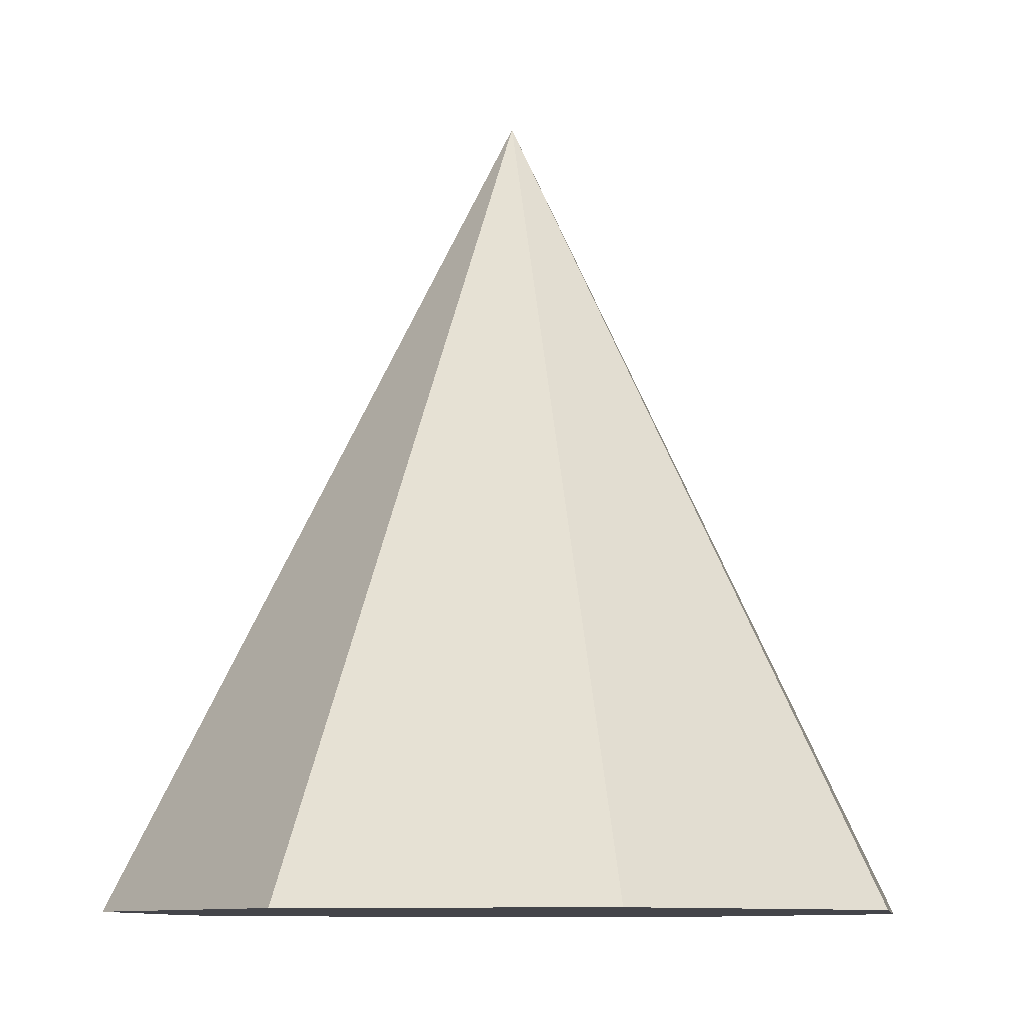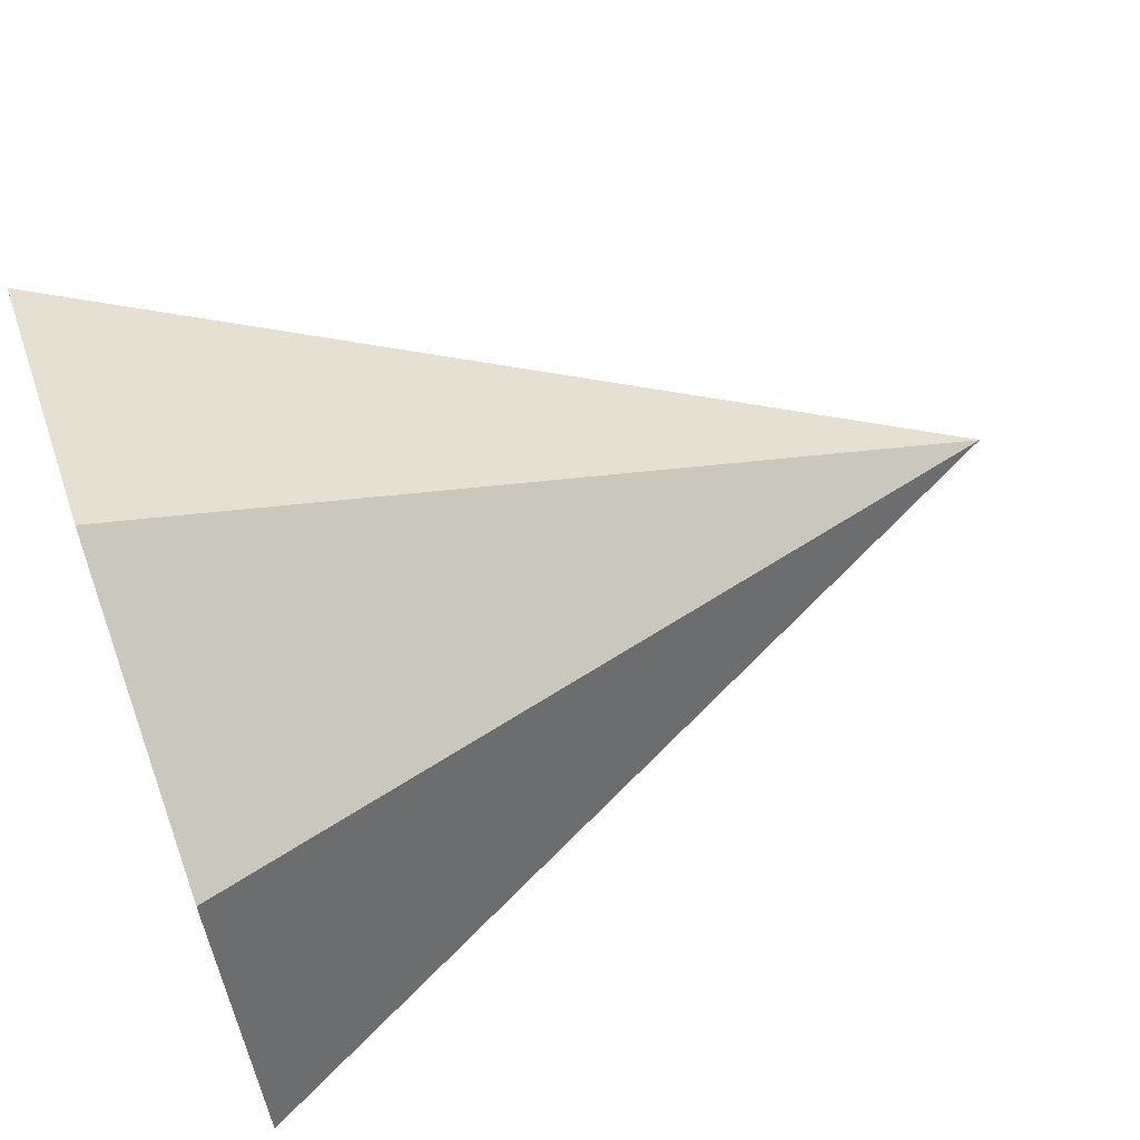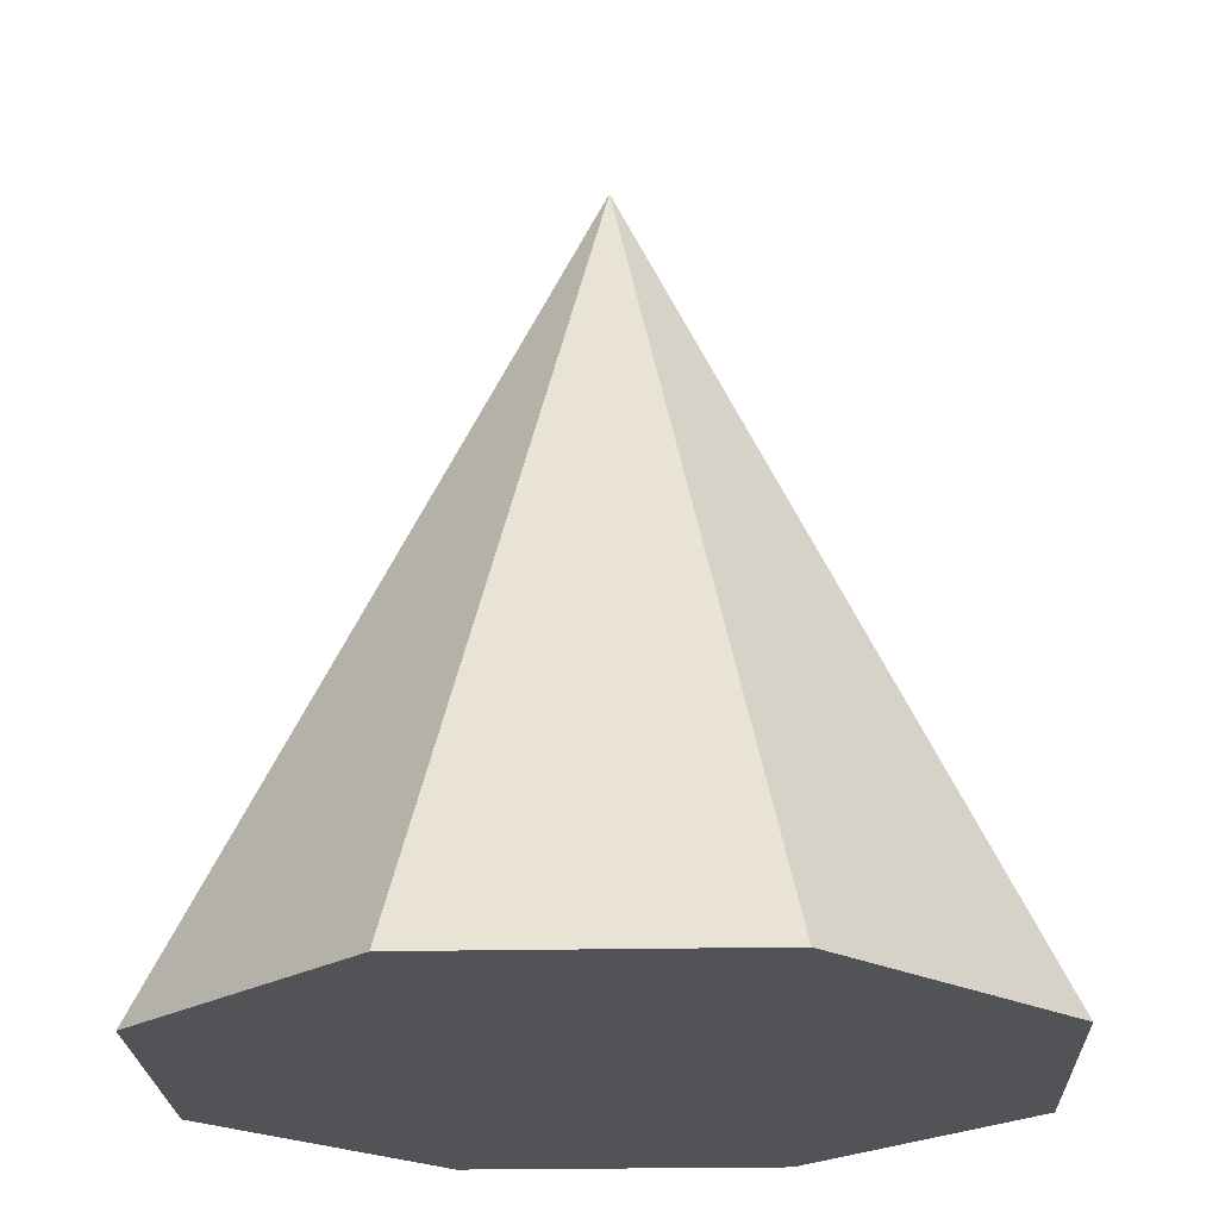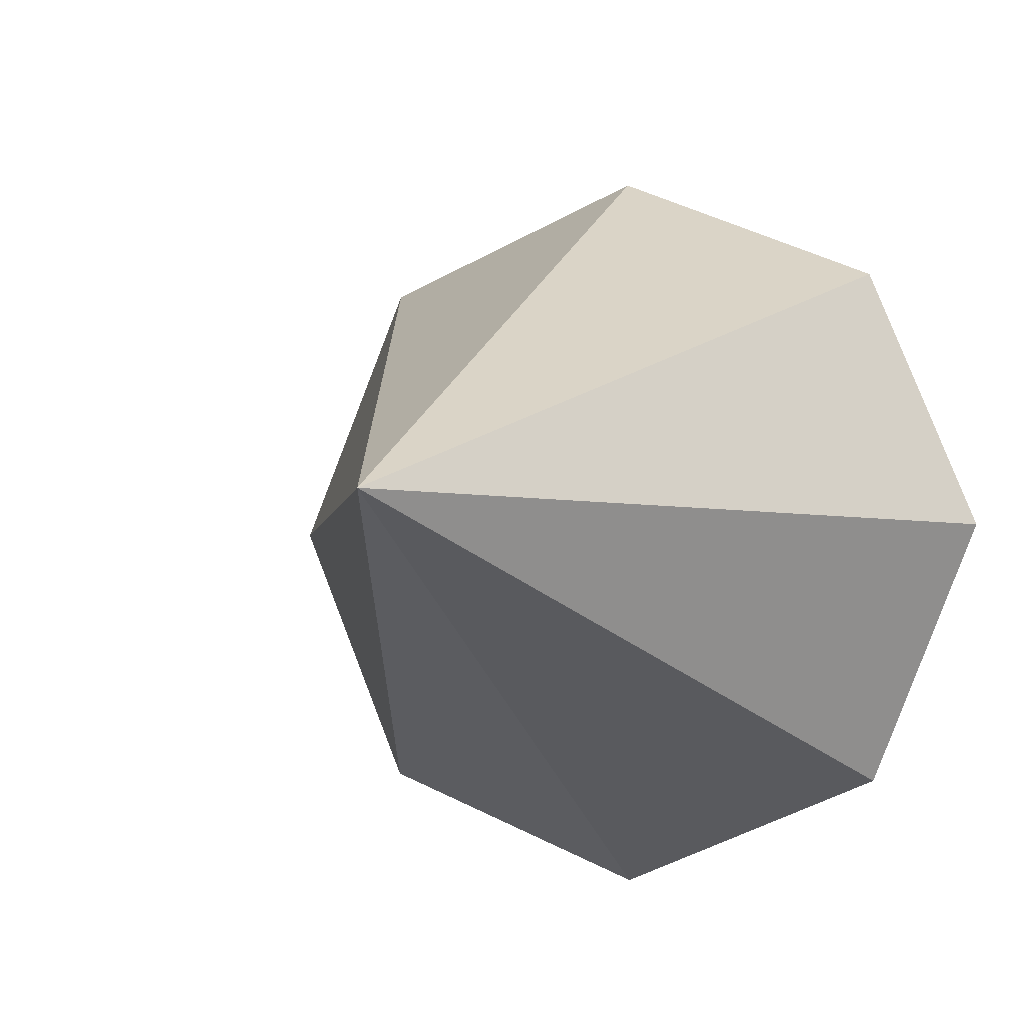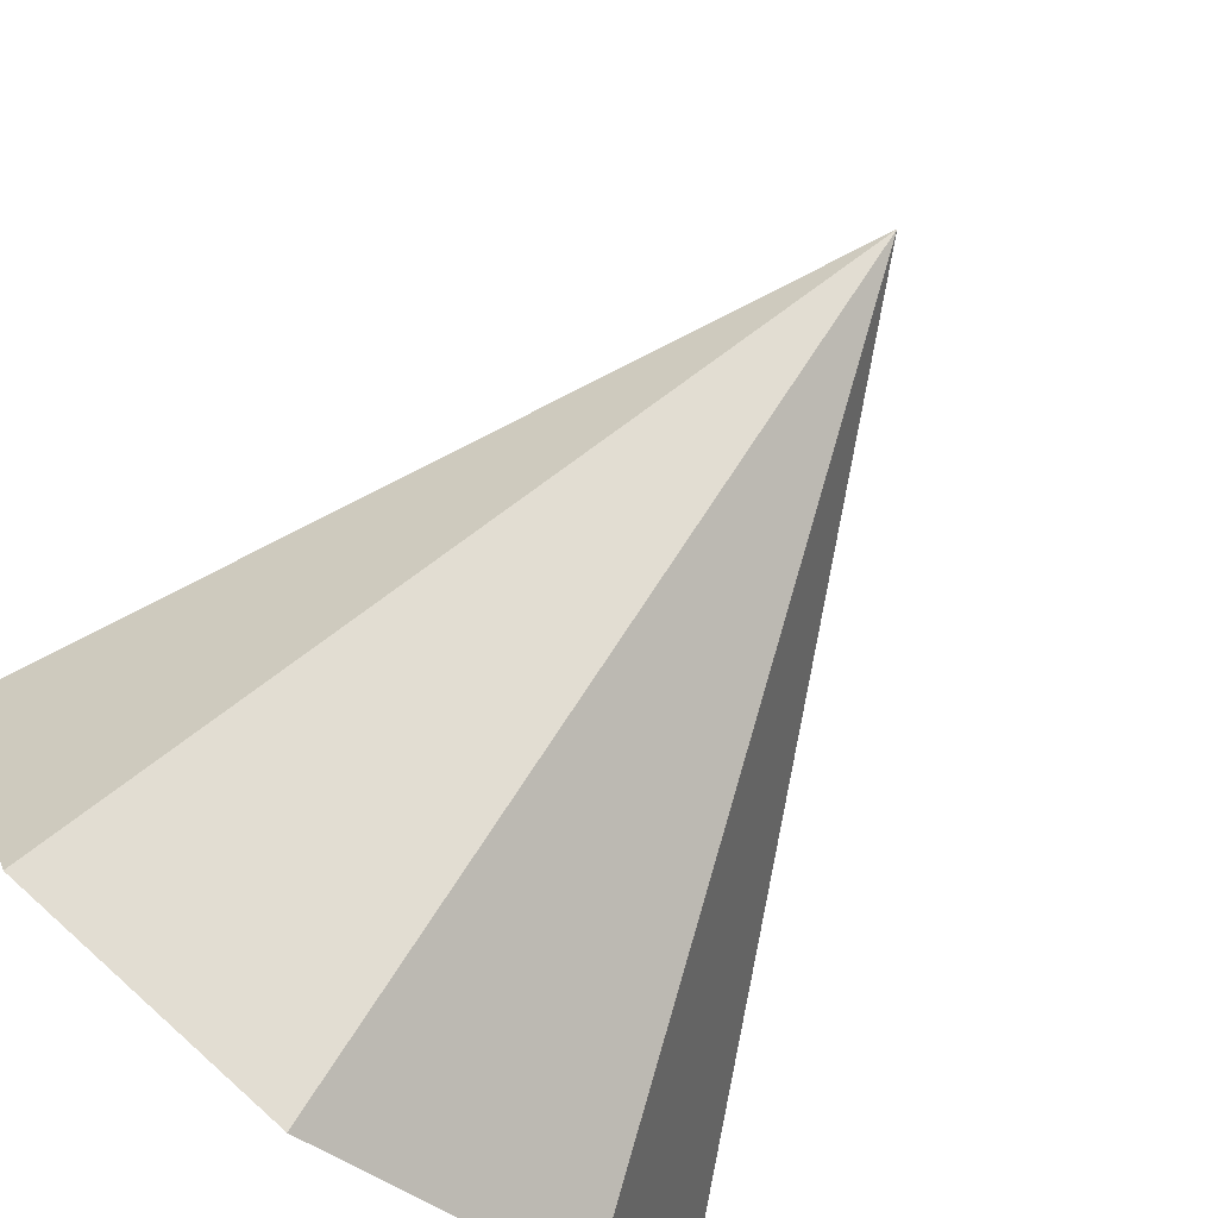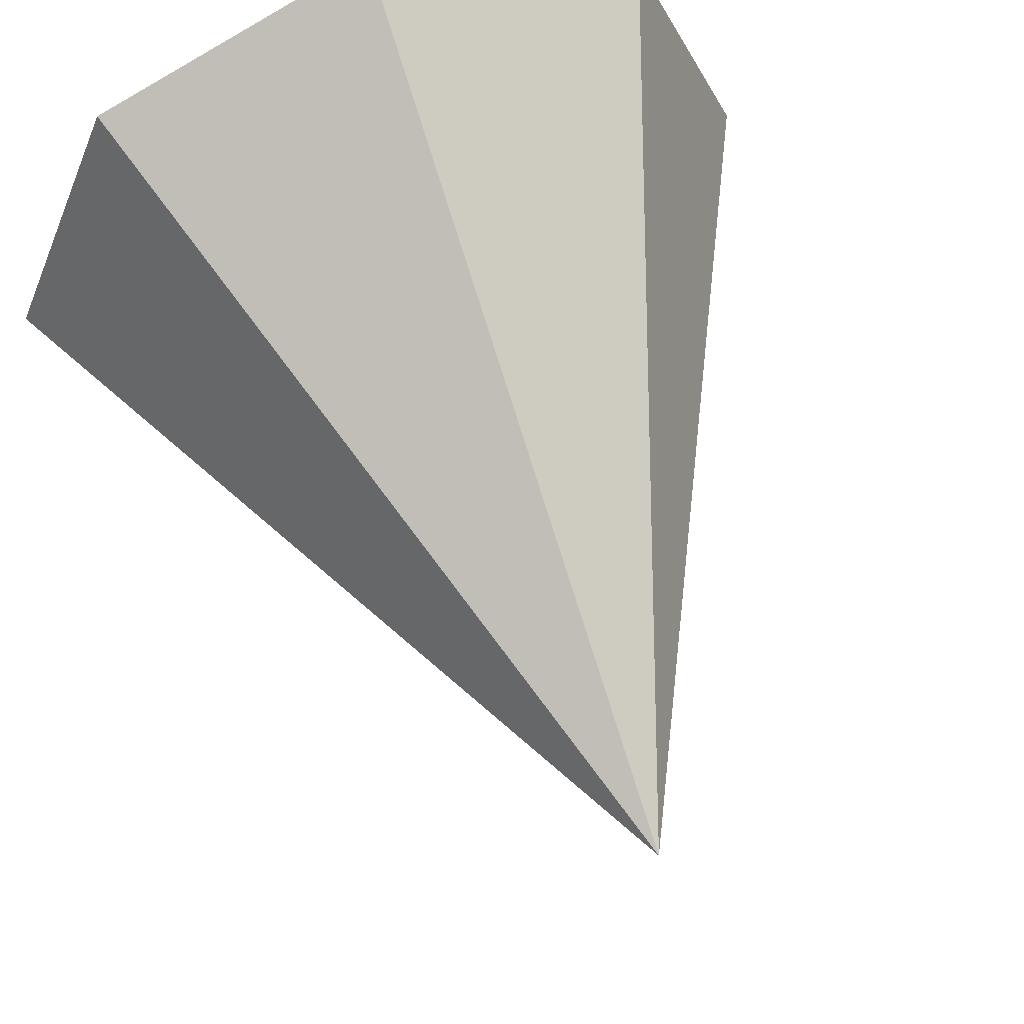
<metadata>
{"format":"obj","ext":"obj","renderer":"f3d","projection":"perspective","resolution":1024,"background":"white","views":[{"elev":-9.3,"azim":31.5,"up":"+Y"},{"elev":67.3,"azim":71.0,"up":"+Z"},{"elev":-21.7,"azim":-65.4,"up":"+Y"},{"elev":-3.2,"azim":-160.4,"up":"+Z"},{"elev":-79.4,"azim":143.3,"up":"+Z"},{"elev":58.9,"azim":159.9,"up":"+Z"}]}
</metadata>
<code>
g default
v 0.7071 -1 -0.7071
v 0 -1 -1
v -0.7071 -1 -0.7071
v -1 -1 0
v -0.7071 -1 0.7071
v 0 -1 1
v 0.7071 -1 0.7071
v 1 -1 0
v 0 1 0
v 0 -1 0
g pCone1
f 1 8 10
f 1 2 9
f 2 3 9
f 3 4 9
f 4 5 9
f 5 6 9
f 6 7 9
f 7 8 9
f 8 1 9
f 7 10 8
f 5 10 6
f 2 10 3
f 6 10 7
f 3 10 4
f 4 10 5
f 1 10 2

</code>
